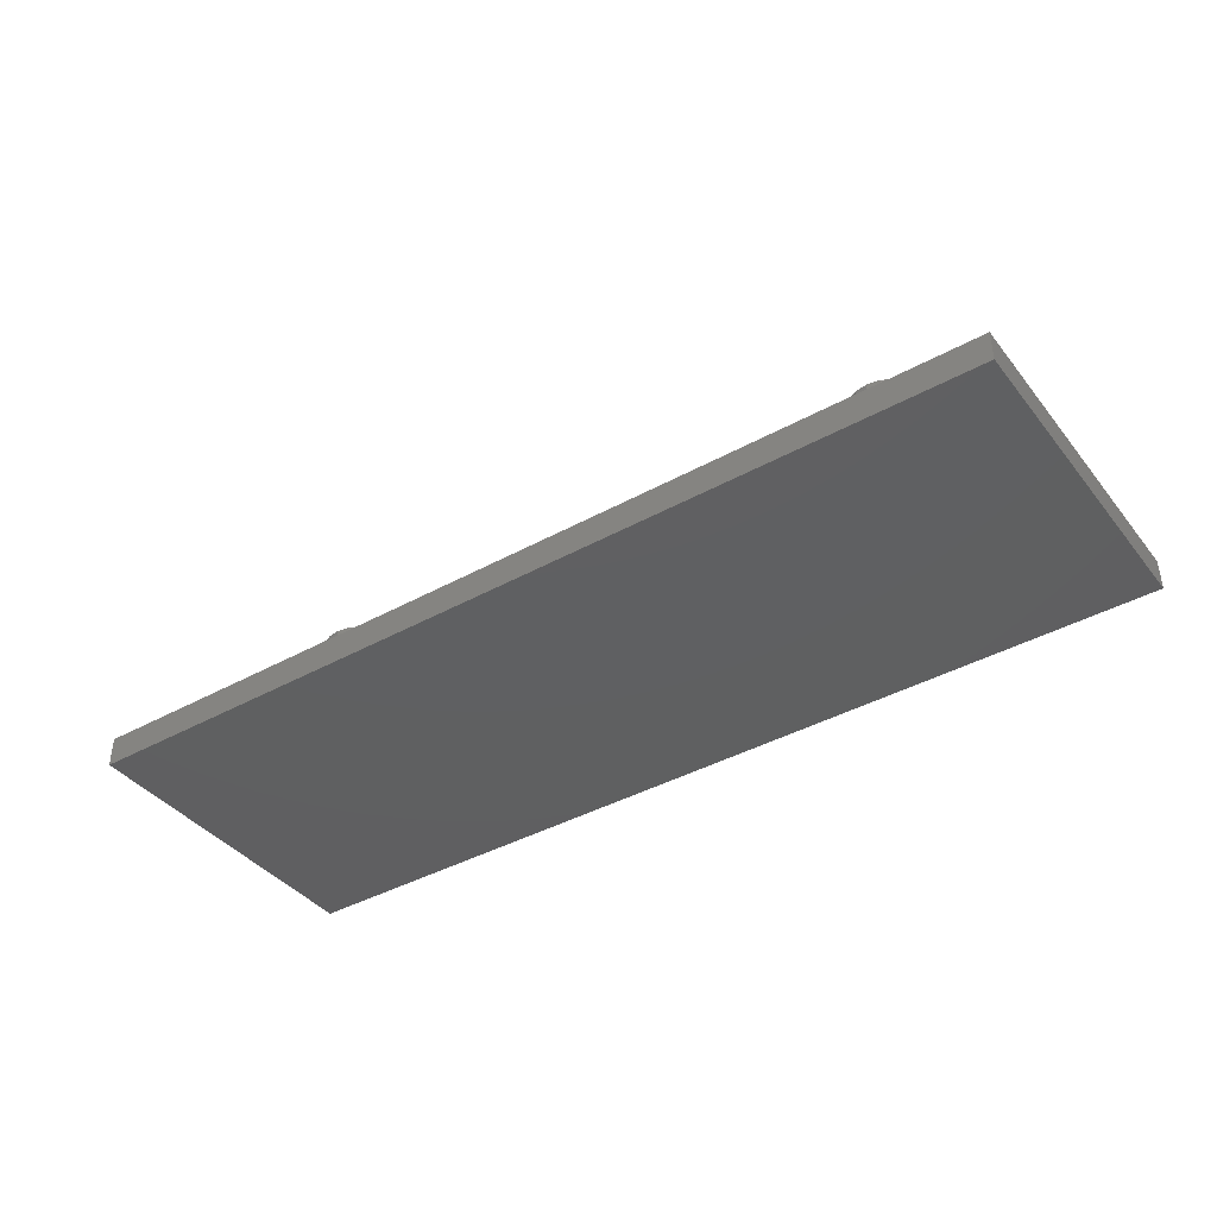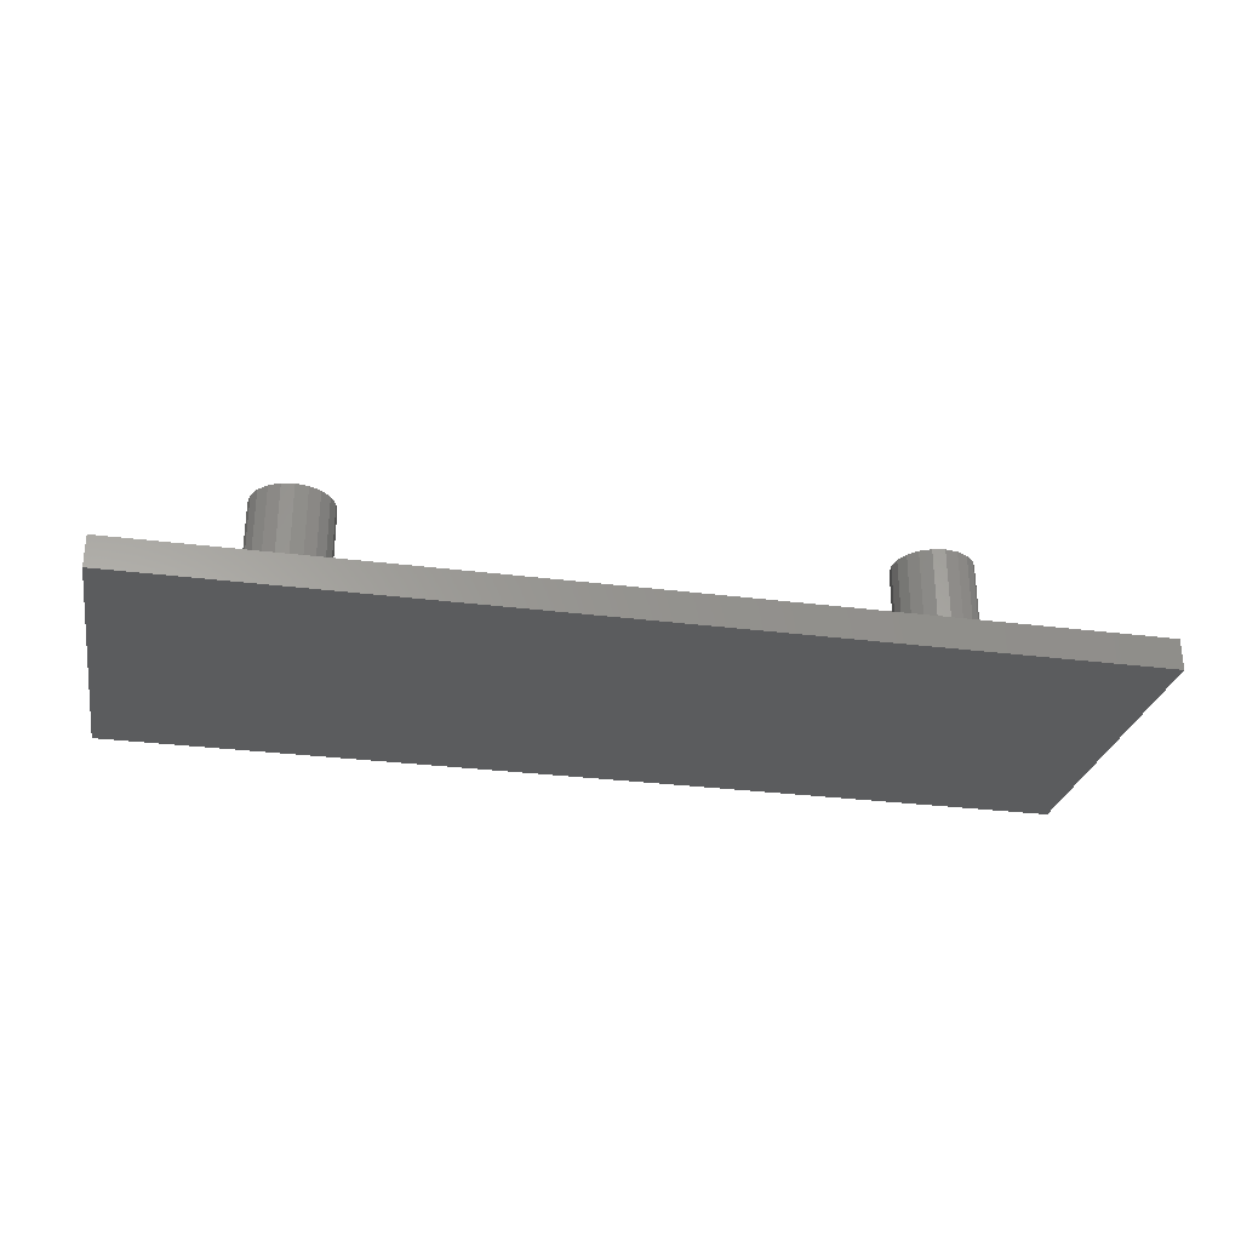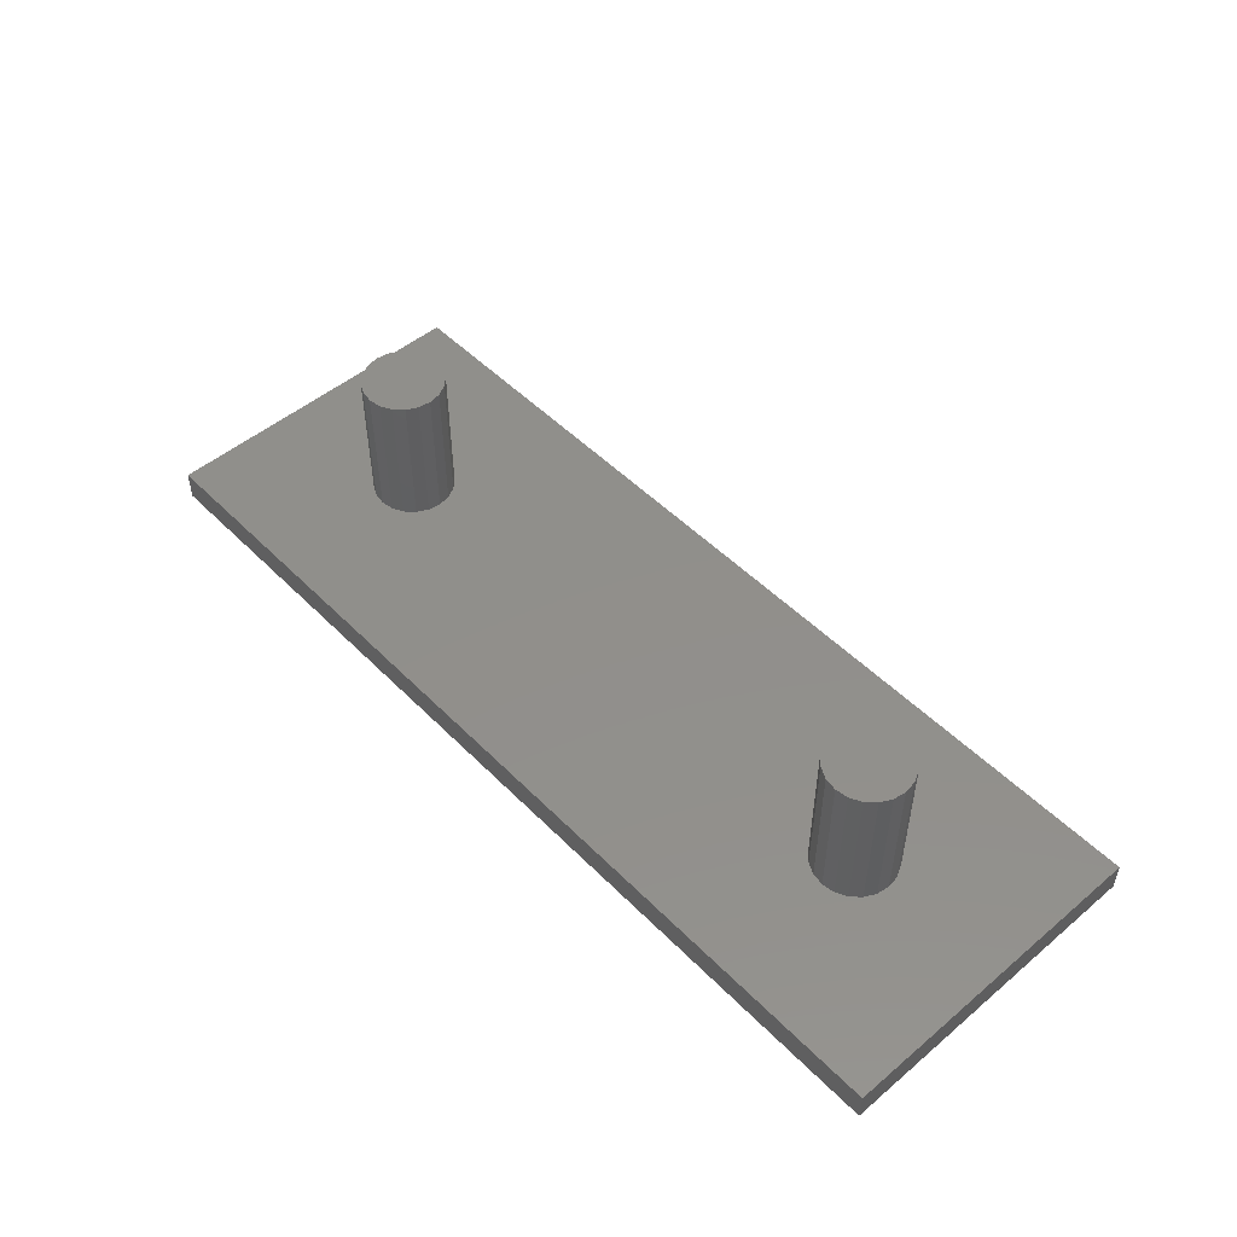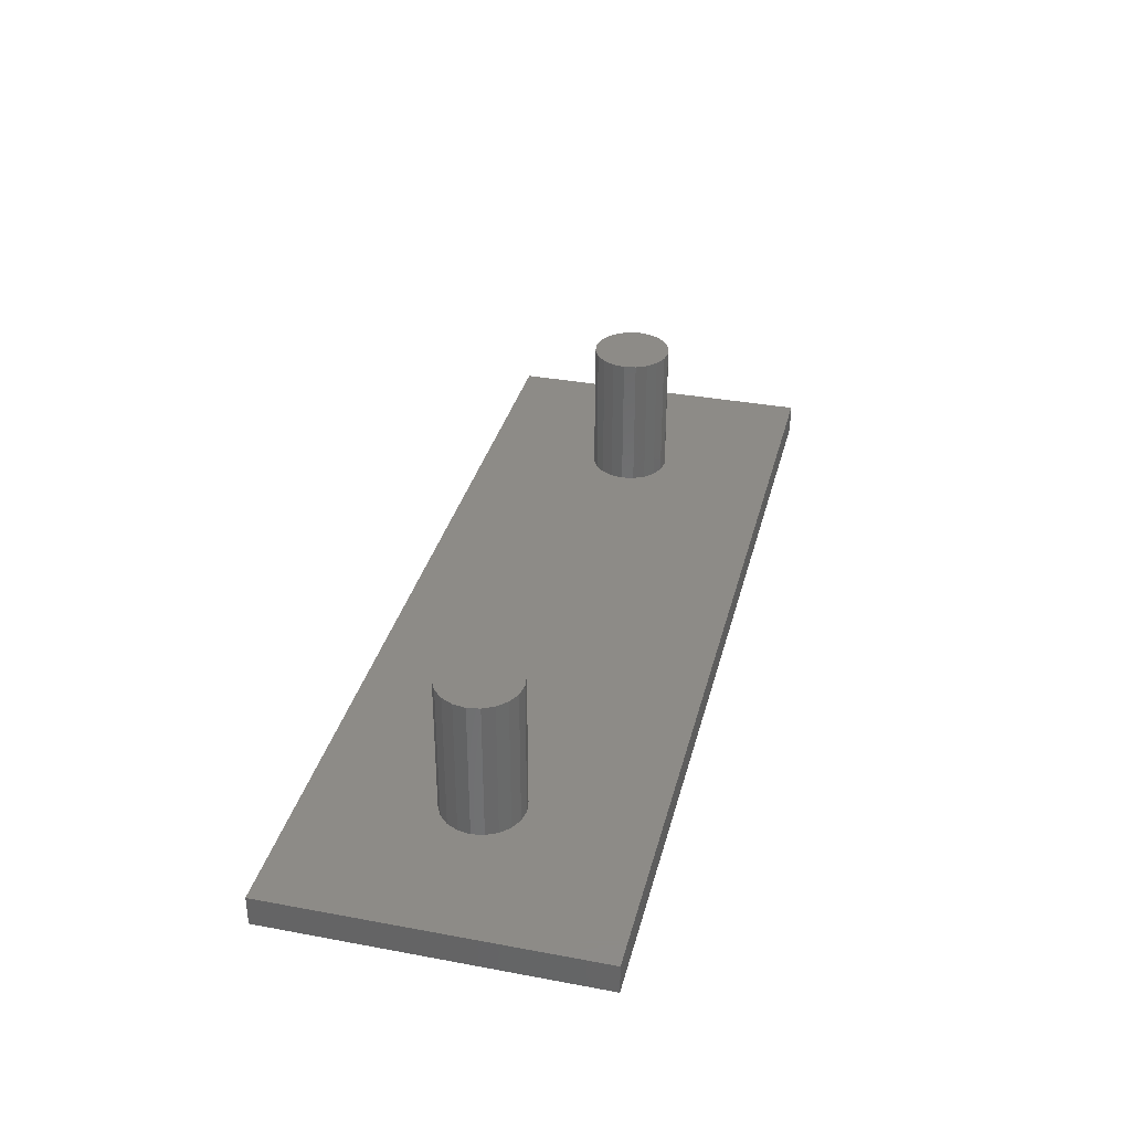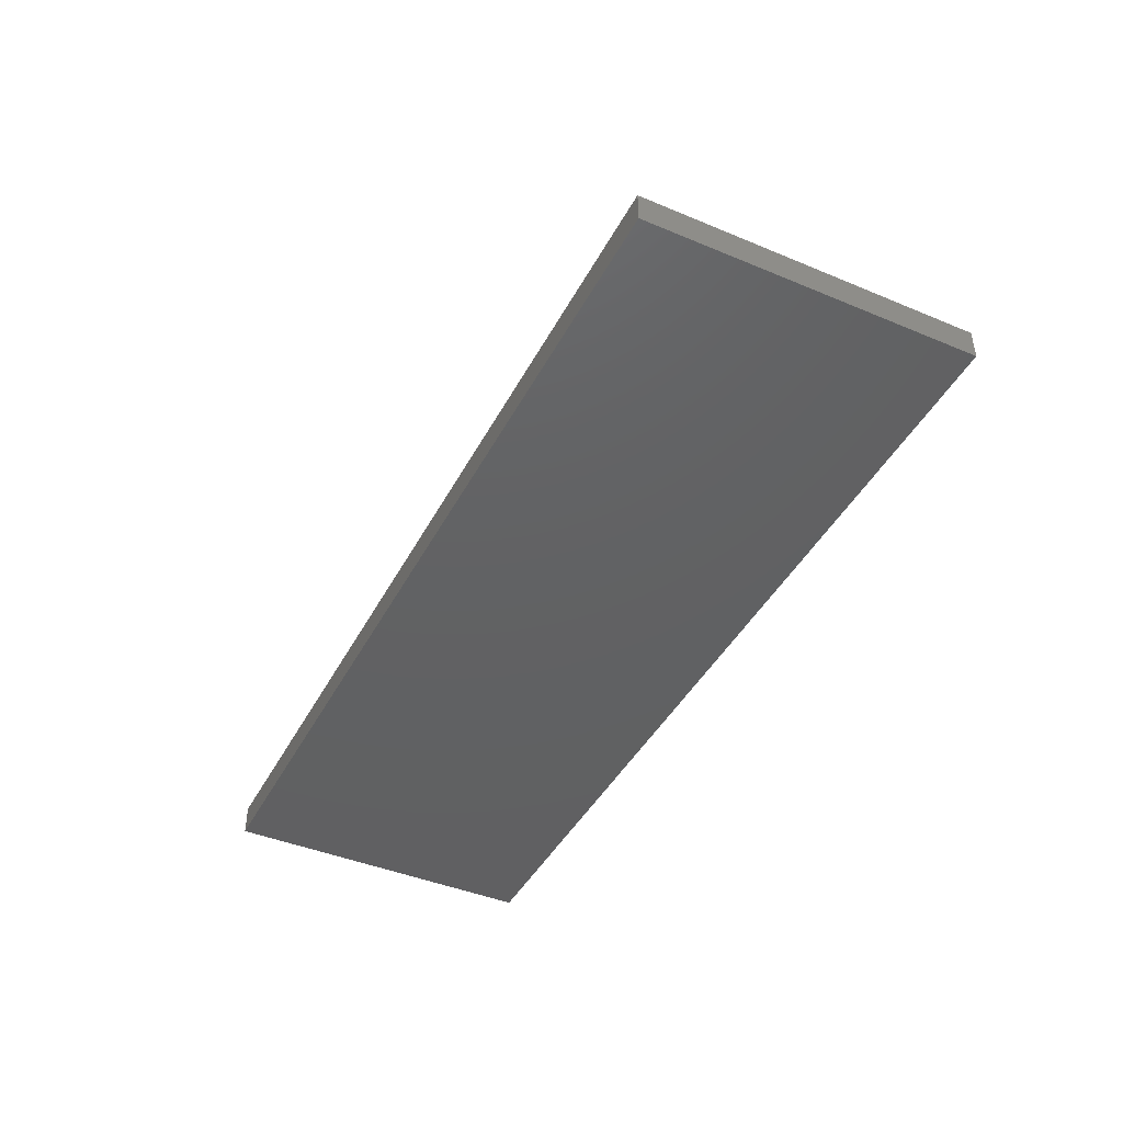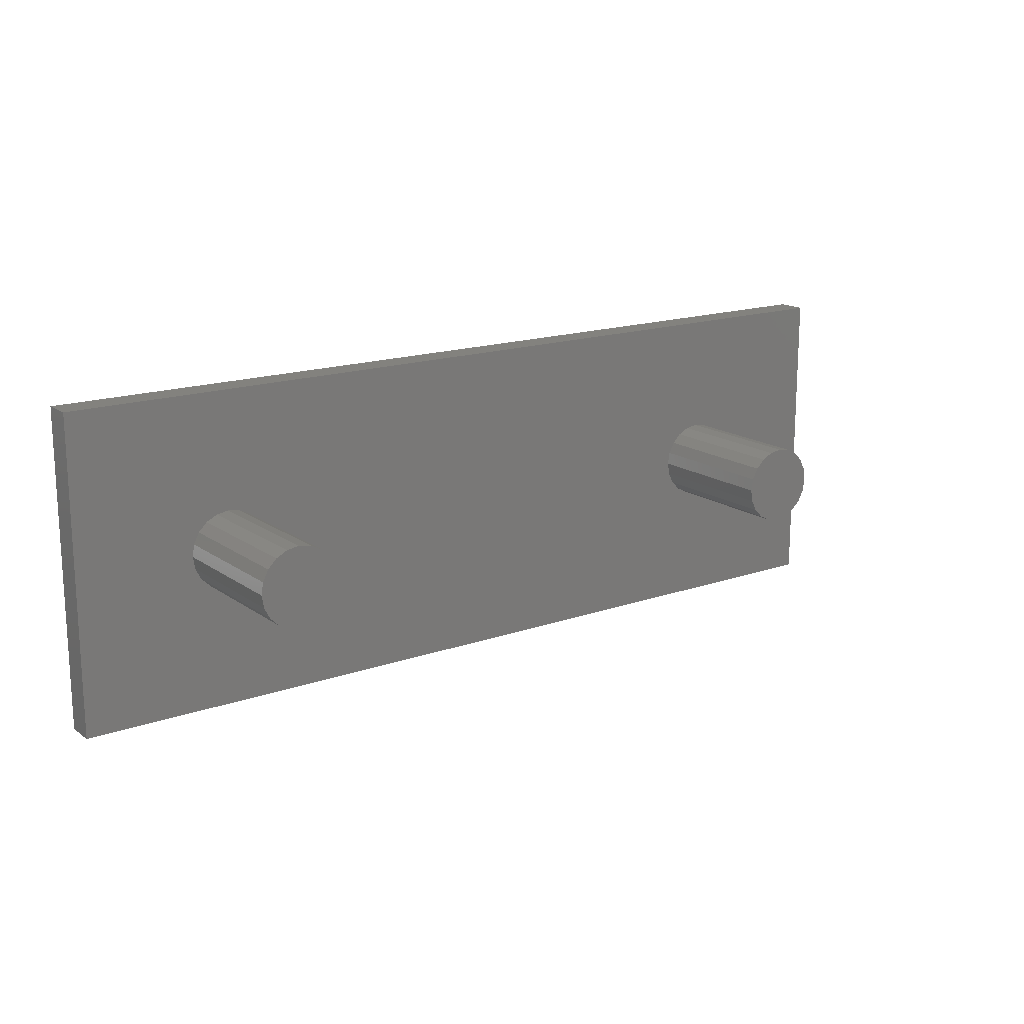
<metadata>
{"format":"stl","ext":"stl","renderer":"f3d","projection":"perspective","resolution":1024,"background":"white","views":[{"elev":-40.0,"azim":-145.6,"up":"+Z"},{"elev":-28.3,"azim":168.9,"up":"+Z"},{"elev":50.3,"azim":-132.5,"up":"+Z"},{"elev":34.6,"azim":-76.0,"up":"+Z"},{"elev":-43.2,"azim":63.7,"up":"+Z"},{"elev":16.5,"azim":-35.6,"up":"+Y"}]}
</metadata>
<code>
# stl→obj: 88 verts, 172 faces
v -23 -8 0
v -23 8 1.5
v -23 8 0
v -23 -8 1.5
v 23 8 1.5
v 17 0 1.5
v 23 -8 1.5
v 16.9 0.618 1.5
v 16.62 1.176 1.5
v 16.18 1.618 1.5
v 15.62 1.902 1.5
v 15 2 1.5
v 14.38 1.902 1.5
v -14.38 1.902 1.5
v 13.1 0.618 1.5
v -13 0 1.5
v 13 0 1.5
v -13.1 0.618 1.5
v 13.38 1.176 1.5
v -13.38 1.176 1.5
v 13.82 1.618 1.5
v -13.82 1.618 1.5
v -16.9 0.618 1.5
v -17 0 1.5
v -16.62 1.176 1.5
v -16.18 1.618 1.5
v -15.62 1.902 1.5
v -15 2 1.5
v 16.9 -0.618 1.5
v 16.62 -1.176 1.5
v 16.18 -1.618 1.5
v 15.62 -1.902 1.5
v 15 -2 1.5
v 14.38 -1.902 1.5
v -14.38 -1.902 1.5
v 13.82 -1.618 1.5
v 13.1 -0.618 1.5
v -13.1 -0.618 1.5
v 13.38 -1.176 1.5
v -13.38 -1.176 1.5
v -13.82 -1.618 1.5
v -15 -2 1.5
v -16.9 -0.618 1.5
v -15.62 -1.902 1.5
v -16.18 -1.618 1.5
v -16.62 -1.176 1.5
v 23 8 0
v 23 -8 0
v 17 0 8.5
v 16.9 0.618 8.5
v 14.38 1.902 8.5
v 15 2 8.5
v 15.62 -1.902 8.5
v 15 -2 8.5
v 16.18 -1.618 8.5
v 15.62 1.902 8.5
v 16.18 1.618 8.5
v 16.62 1.176 8.5
v 13.38 1.176 8.5
v 13.1 0.618 8.5
v 13 0 8.5
v 16.9 -0.618 8.5
v 16.62 -1.176 8.5
v 14.38 -1.902 8.5
v 13.82 1.618 8.5
v 13.82 -1.618 8.5
v 13.38 -1.176 8.5
v 13.1 -0.618 8.5
v -13 0 8.5
v -13.1 0.618 8.5
v -16.9 0.618 8.5
v -17 0 8.5
v -15 2 8.5
v -14.38 1.902 8.5
v -15 -2 8.5
v -15.62 -1.902 8.5
v -13.38 1.176 8.5
v -13.82 1.618 8.5
v -16.18 1.618 8.5
v -15.62 1.902 8.5
v -13.1 -0.618 8.5
v -13.38 -1.176 8.5
v -13.82 -1.618 8.5
v -14.38 -1.902 8.5
v -16.18 -1.618 8.5
v -16.62 1.176 8.5
v -16.62 -1.176 8.5
v -16.9 -0.618 8.5
f 1 2 3
f 2 1 4
f 5 6 7
f 5 8 6
f 5 9 8
f 5 10 9
f 5 11 10
f 5 12 11
f 5 13 12
f 14 13 5
f 15 16 17
f 18 15 19
f 20 19 21
f 13 14 21
f 15 18 16
f 19 20 18
f 21 22 20
f 21 14 22
f 2 14 5
f 23 2 24
f 25 2 23
f 26 2 25
f 27 2 26
f 28 2 27
f 14 2 28
f 29 7 6
f 30 7 29
f 31 7 30
f 32 7 31
f 33 7 32
f 34 7 33
f 35 34 36
f 16 37 17
f 38 37 16
f 37 38 39
f 40 39 38
f 39 40 36
f 41 36 40
f 35 36 41
f 34 35 7
f 4 35 42
f 4 24 2
f 24 4 43
f 35 4 7
f 44 4 42
f 45 4 44
f 46 4 45
f 43 4 46
f 7 47 5
f 47 7 48
f 47 2 5
f 2 47 3
f 1 47 48
f 47 1 3
f 1 7 4
f 7 1 48
f 49 8 50
f 8 49 6
f 12 51 52
f 51 12 13
f 33 53 54
f 53 33 32
f 32 55 53
f 55 32 31
f 10 56 57
f 56 10 11
f 50 9 58
f 9 50 8
f 11 52 56
f 52 11 12
f 15 59 19
f 59 15 60
f 17 60 15
f 60 17 61
f 50 62 49
f 58 62 50
f 58 63 62
f 57 63 58
f 57 55 63
f 56 55 57
f 56 53 55
f 52 53 56
f 52 54 53
f 51 54 52
f 51 64 54
f 65 64 51
f 65 66 64
f 59 66 65
f 59 67 66
f 60 67 59
f 60 68 67
f 68 60 61
f 13 65 51
f 65 13 21
f 62 6 49
f 6 62 29
f 58 10 57
f 10 58 9
f 37 61 17
f 61 37 68
f 19 65 21
f 65 19 59
f 55 30 63
f 30 55 31
f 34 54 64
f 54 34 33
f 36 67 39
f 67 36 66
f 39 68 37
f 68 39 67
f 63 29 62
f 29 63 30
f 36 64 66
f 64 36 34
f 69 18 70
f 18 69 16
f 24 71 23
f 71 24 72
f 14 73 74
f 73 14 28
f 44 75 76
f 75 44 42
f 77 22 78
f 22 77 20
f 70 20 77
f 20 70 18
f 22 74 78
f 74 22 14
f 27 79 80
f 79 27 26
f 70 81 69
f 77 81 70
f 77 82 81
f 78 82 77
f 78 83 82
f 74 83 78
f 74 84 83
f 73 84 74
f 73 75 84
f 80 75 73
f 80 76 75
f 79 76 80
f 79 85 76
f 86 85 79
f 86 87 85
f 71 87 86
f 71 88 87
f 88 71 72
f 28 80 73
f 80 28 27
f 42 84 75
f 84 42 35
f 82 38 81
f 38 82 40
f 43 72 24
f 72 43 88
f 25 79 26
f 79 25 86
f 23 86 25
f 86 23 71
f 81 16 69
f 16 81 38
f 35 83 84
f 83 35 41
f 45 87 46
f 87 45 85
f 46 88 43
f 88 46 87
f 83 40 82
f 40 83 41
f 45 76 85
f 76 45 44

</code>
